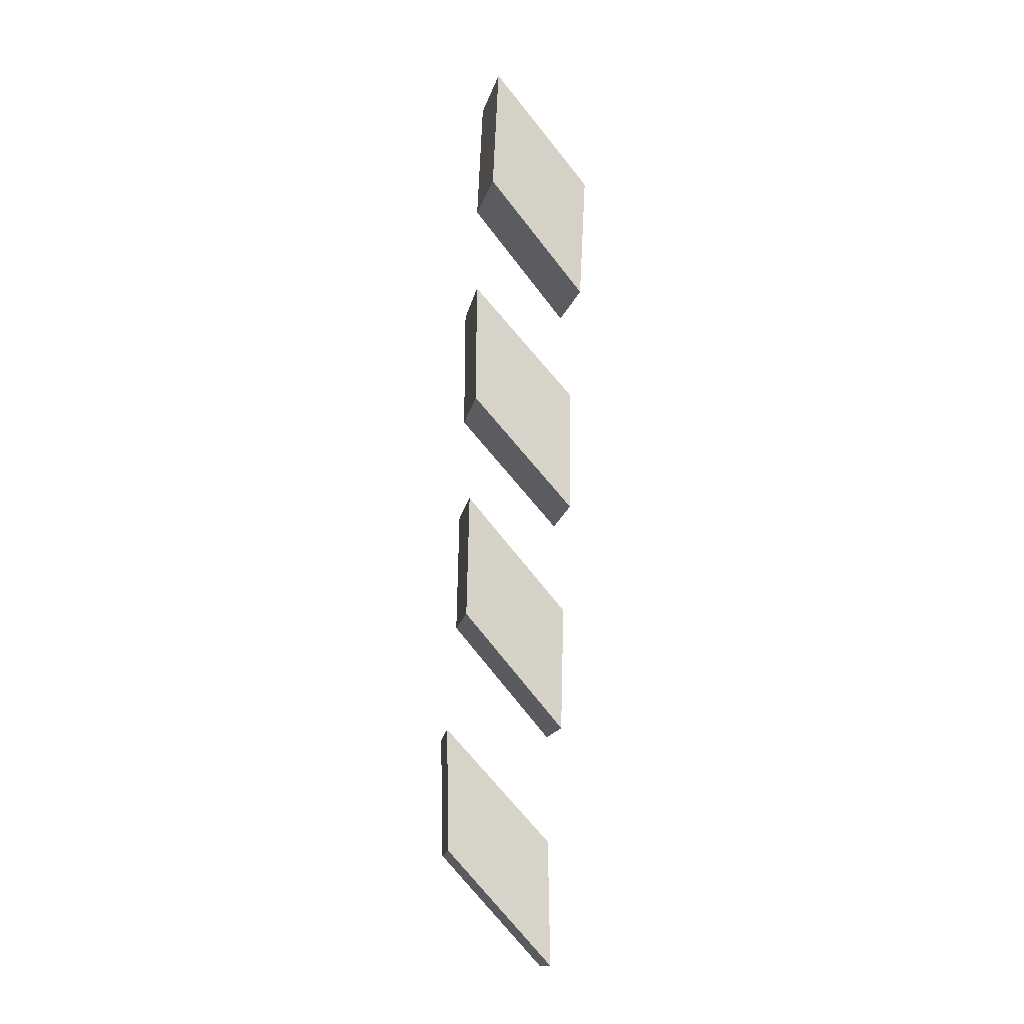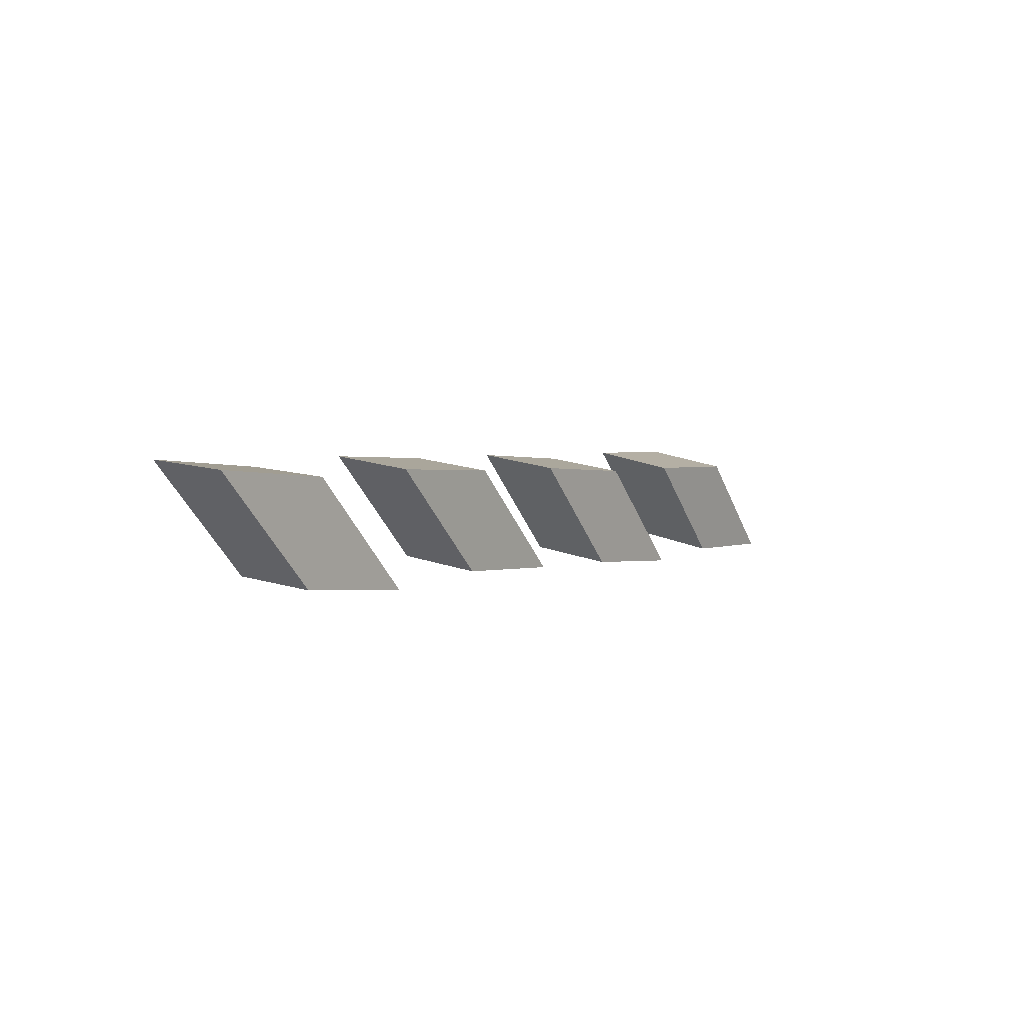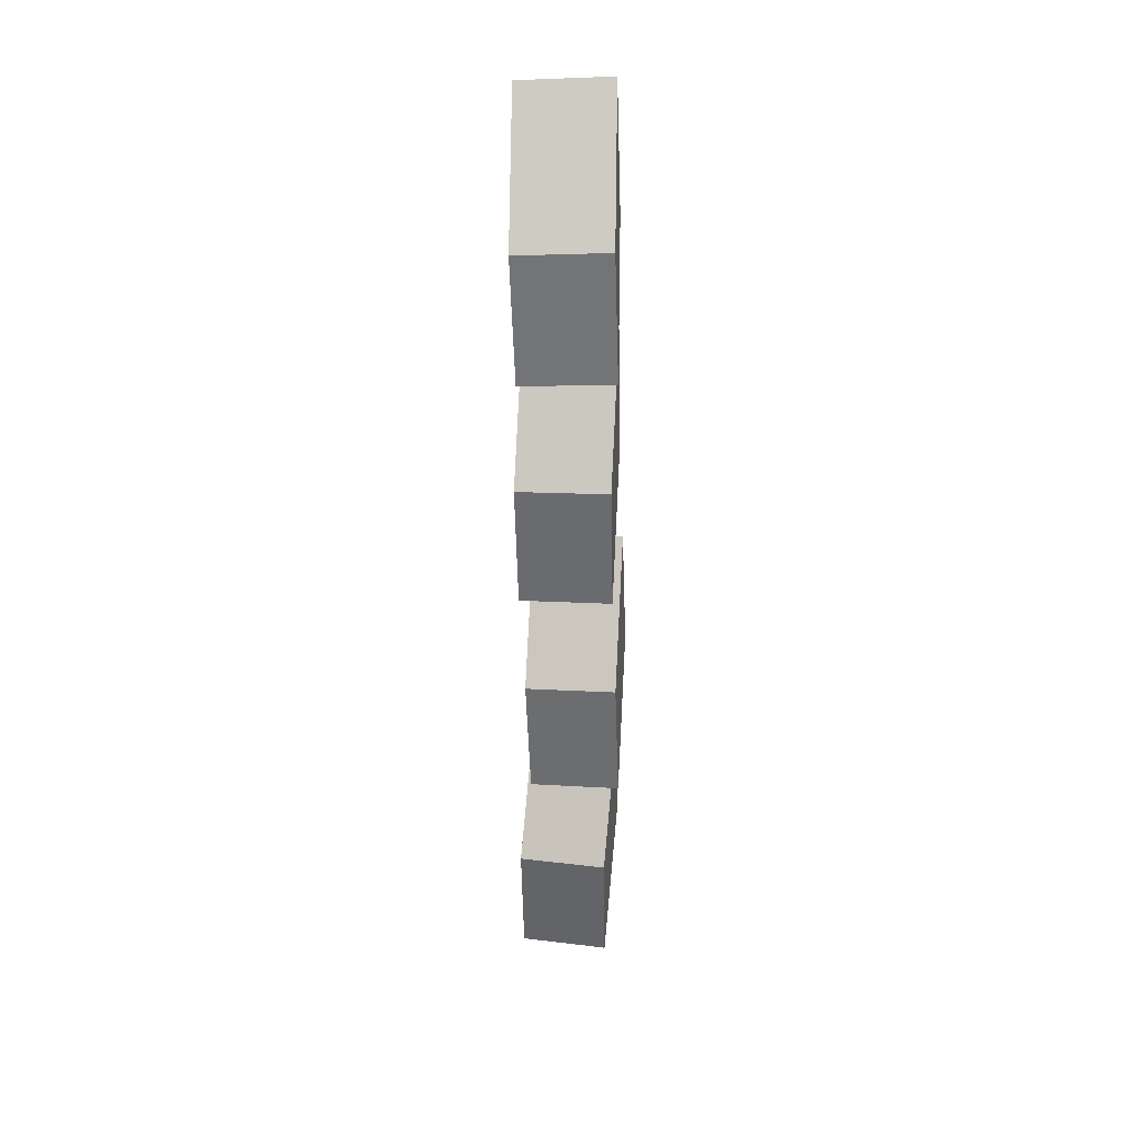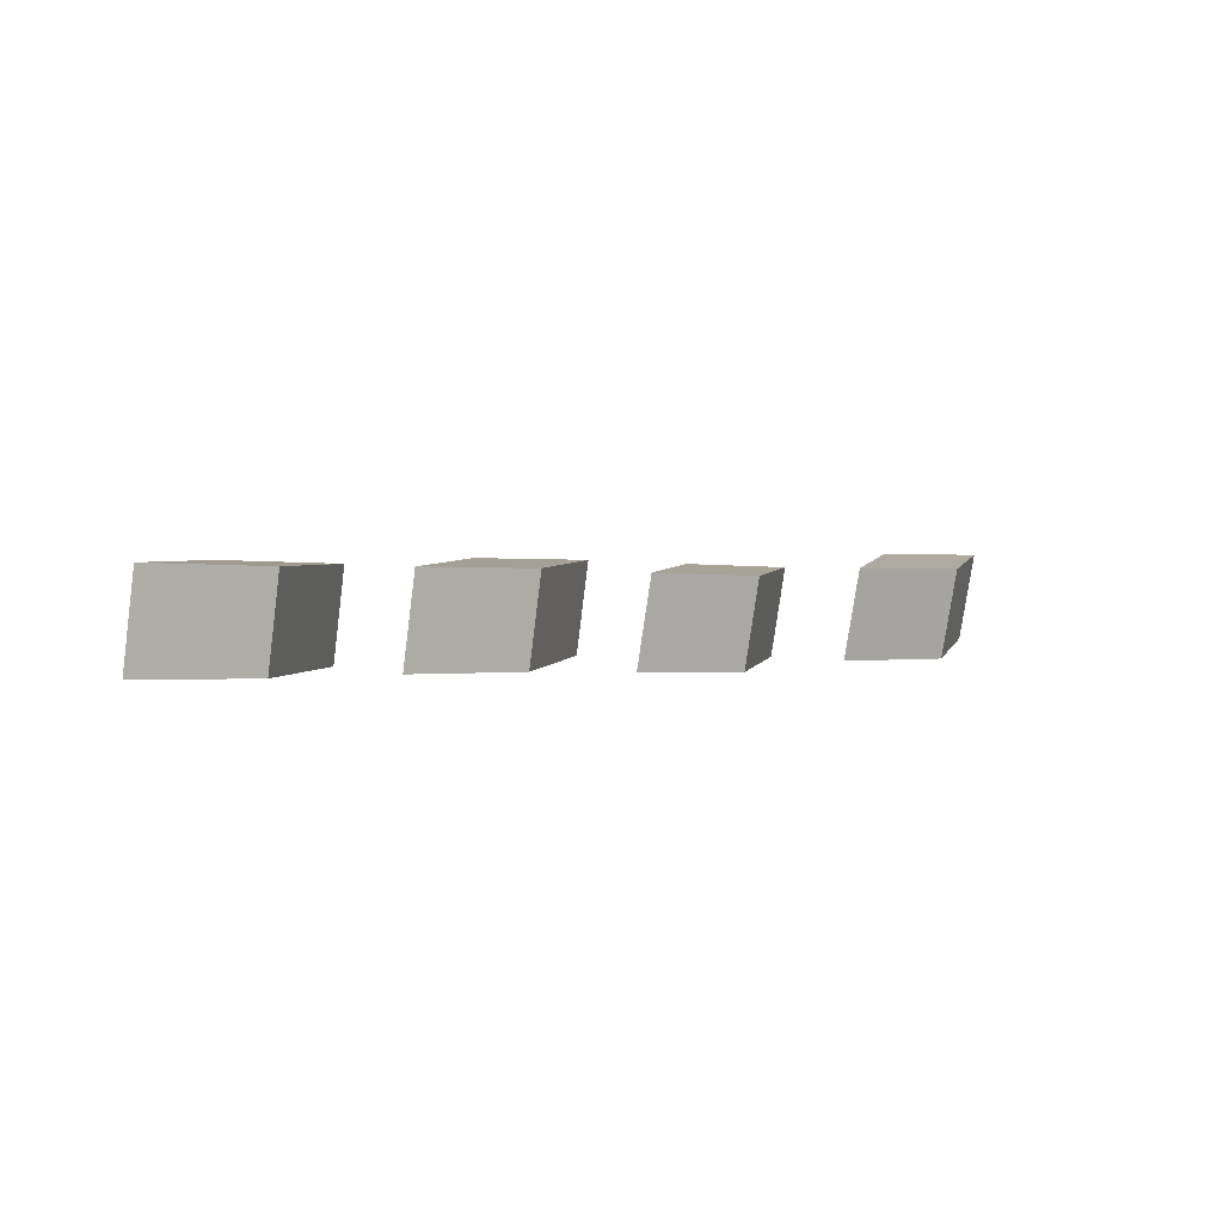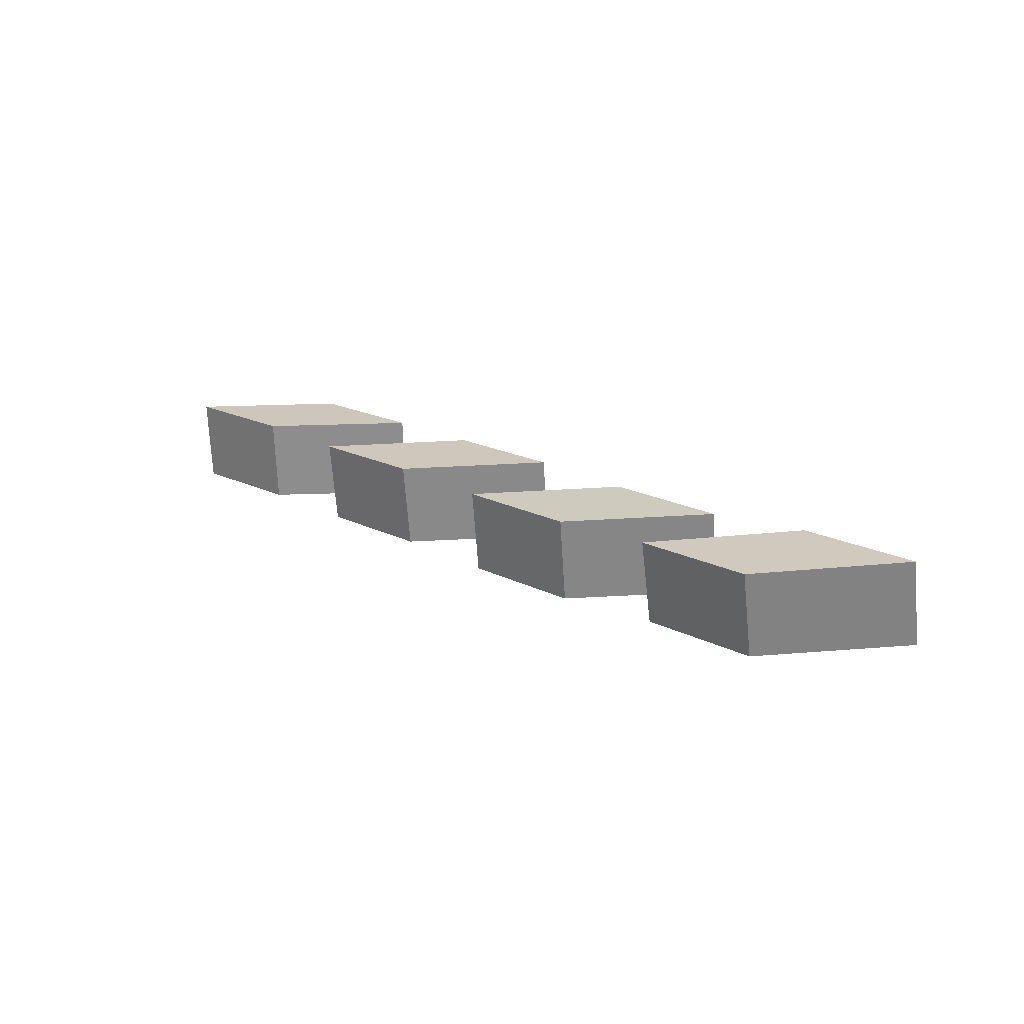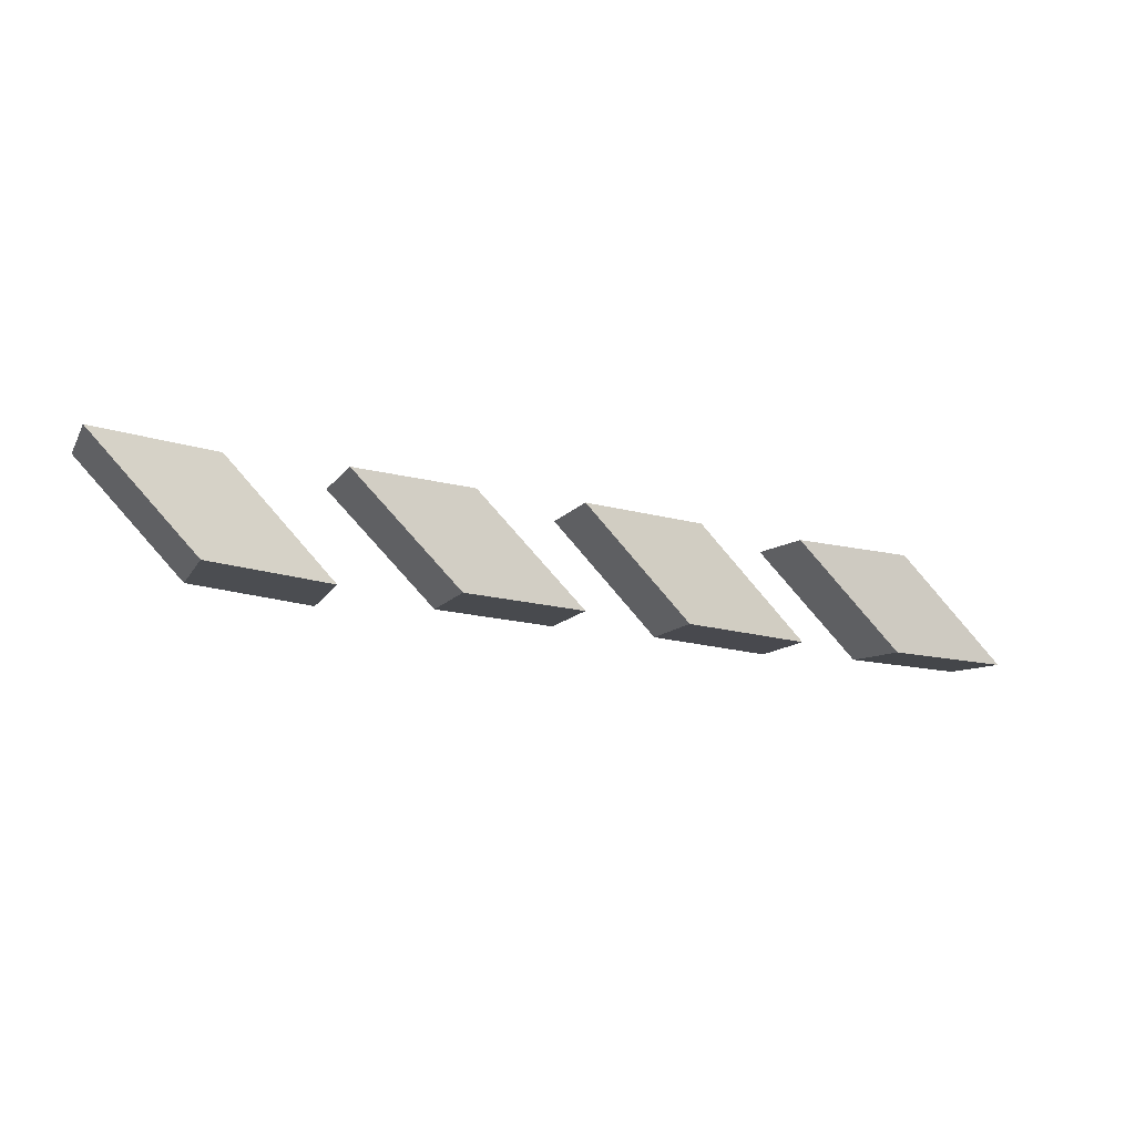
<metadata>
{"format":"obj","ext":"obj","renderer":"f3d","projection":"perspective","resolution":1024,"background":"white","views":[{"elev":79.2,"azim":-88.4,"up":"+Y"},{"elev":1.0,"azim":-53.7,"up":"+Z"},{"elev":-54.5,"azim":-89.1,"up":"+Z"},{"elev":0.6,"azim":-34.2,"up":"+Y"},{"elev":18.4,"azim":43.8,"up":"+Y"},{"elev":-20.7,"azim":-23.8,"up":"+Z"}]}
</metadata>
<code>
v 0.156 -0.9937 1.386
v 0.06039 -0.9919 1.391
v 0.05584 -1.061 1.383
v 0.1515 -1.063 1.379
v 0.1424 -1.058 1.3
v 0.1469 -0.9888 1.308
v 0.2426 -0.9905 1.303
v 0.238 -1.06 1.296
v 0.05584 -1.061 1.383
v 0.1424 -1.058 1.3
v 0.238 -1.06 1.296
v 0.1515 -1.063 1.379
v 0.2426 -0.9905 1.303
v 0.1469 -0.9888 1.308
v 0.06039 -0.9919 1.391
v 0.156 -0.9937 1.386
v 0.238 -1.06 1.296
v 0.2426 -0.9905 1.303
v 0.156 -0.9937 1.386
v 0.1515 -1.063 1.379
v 0.06039 -0.9919 1.391
v 0.1469 -0.9888 1.308
v 0.1424 -1.058 1.3
v 0.05584 -1.061 1.383
v 0.342 -0.9938 1.395
v 0.2463 -0.9932 1.395
v 0.2429 -1.062 1.385
v 0.3386 -1.063 1.384
v 0.3327 -1.055 1.306
v 0.3361 -0.986 1.316
v 0.4318 -0.9866 1.315
v 0.4284 -1.056 1.305
v 0.2429 -1.062 1.385
v 0.3327 -1.055 1.306
v 0.4284 -1.056 1.305
v 0.3386 -1.063 1.384
v 0.4318 -0.9866 1.315
v 0.3361 -0.986 1.316
v 0.2463 -0.9932 1.395
v 0.342 -0.9938 1.395
v 0.4284 -1.056 1.305
v 0.4318 -0.9866 1.315
v 0.342 -0.9938 1.395
v 0.3386 -1.063 1.384
v 0.2463 -0.9932 1.395
v 0.3361 -0.986 1.316
v 0.3327 -1.055 1.306
v 0.2429 -1.062 1.385
v 0.5247 -0.9982 1.396
v 0.429 -0.9963 1.398
v 0.4244 -1.065 1.387
v 0.5201 -1.067 1.385
v 0.513 -1.058 1.306
v 0.5176 -0.9889 1.318
v 0.6133 -0.9908 1.316
v 0.6088 -1.06 1.304
v 0.4244 -1.065 1.387
v 0.513 -1.058 1.306
v 0.6088 -1.06 1.304
v 0.5201 -1.067 1.385
v 0.6133 -0.9908 1.316
v 0.5176 -0.9889 1.318
v 0.429 -0.9963 1.398
v 0.5247 -0.9982 1.396
v 0.6088 -1.06 1.304
v 0.6133 -0.9908 1.316
v 0.5247 -0.9982 1.396
v 0.5201 -1.067 1.385
v 0.429 -0.9963 1.398
v 0.5176 -0.9889 1.318
v 0.513 -1.058 1.306
v 0.4244 -1.065 1.387
v 0.7089 -0.9923 1.405
v 0.6131 -0.9923 1.403
v 0.6105 -1.061 1.388
v 0.7062 -1.061 1.39
v 0.7022 -1.048 1.312
v 0.7049 -0.9797 1.326
v 0.8006 -0.9798 1.328
v 0.798 -1.048 1.314
v 0.6105 -1.061 1.388
v 0.7022 -1.048 1.312
v 0.798 -1.048 1.314
v 0.7062 -1.061 1.39
v 0.8006 -0.9798 1.328
v 0.7049 -0.9797 1.326
v 0.6131 -0.9923 1.403
v 0.7089 -0.9923 1.405
v 0.798 -1.048 1.314
v 0.8006 -0.9798 1.328
v 0.7089 -0.9923 1.405
v 0.7062 -1.061 1.39
v 0.6131 -0.9923 1.403
v 0.7049 -0.9797 1.326
v 0.7022 -1.048 1.312
v 0.6105 -1.061 1.388
f 1 2 3
f 1 3 4
f 5 6 7
f 5 7 8
f 9 10 11
f 9 11 12
f 13 14 15
f 13 15 16
f 17 18 19
f 17 19 20
f 21 22 23
f 21 23 24
f 25 26 27
f 25 27 28
f 29 30 31
f 29 31 32
f 33 34 35
f 33 35 36
f 37 38 39
f 37 39 40
f 41 42 43
f 41 43 44
f 45 46 47
f 45 47 48
f 49 50 51
f 49 51 52
f 53 54 55
f 53 55 56
f 57 58 59
f 57 59 60
f 61 62 63
f 61 63 64
f 65 66 67
f 65 67 68
f 69 70 71
f 69 71 72
f 73 74 75
f 73 75 76
f 77 78 79
f 77 79 80
f 81 82 83
f 81 83 84
f 85 86 87
f 85 87 88
f 89 90 91
f 89 91 92
f 93 94 95
f 93 95 96

</code>
